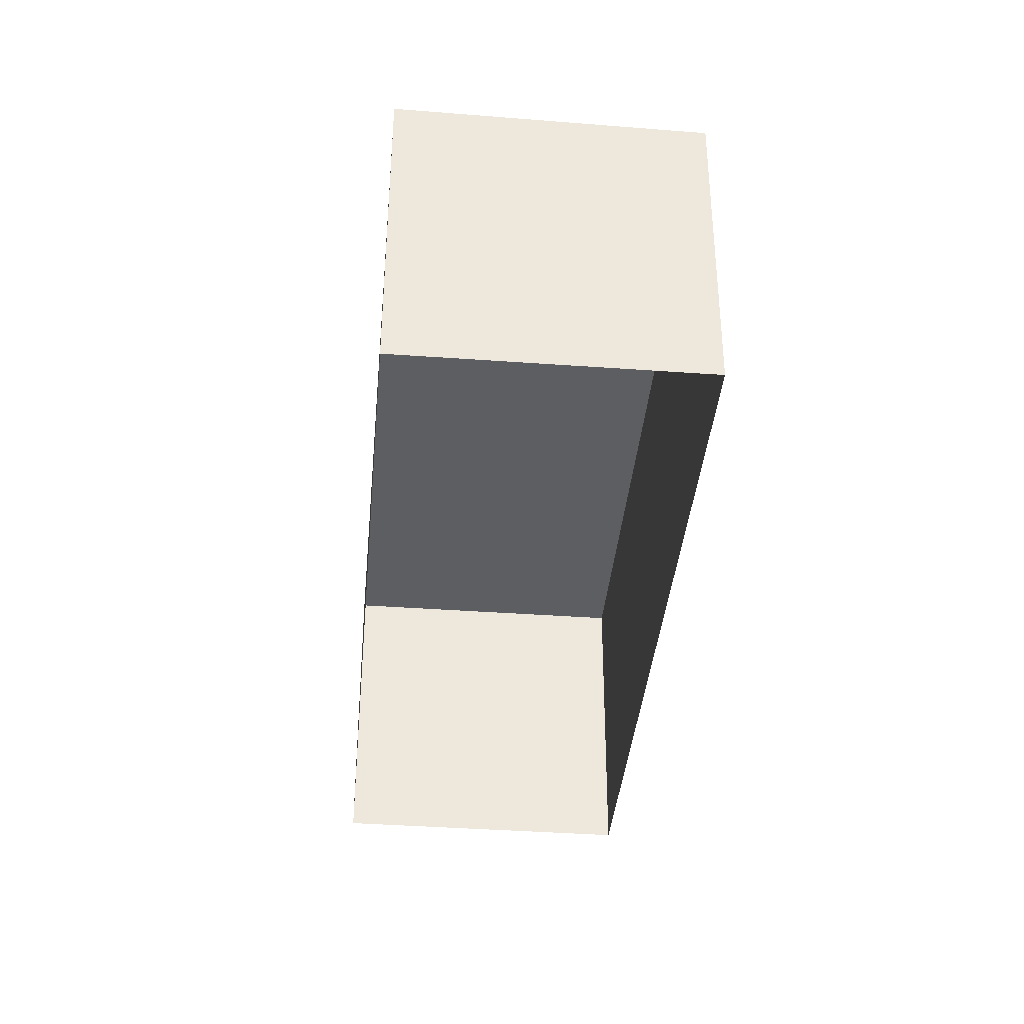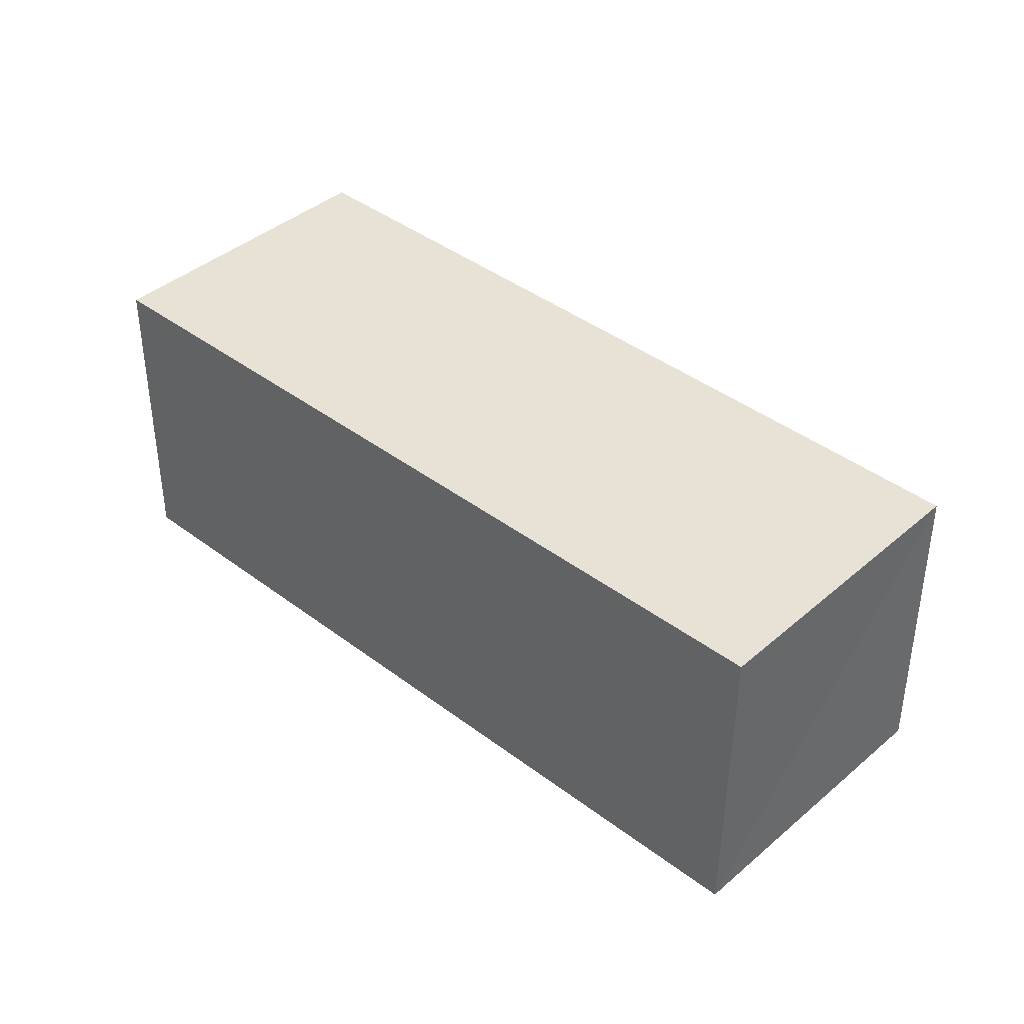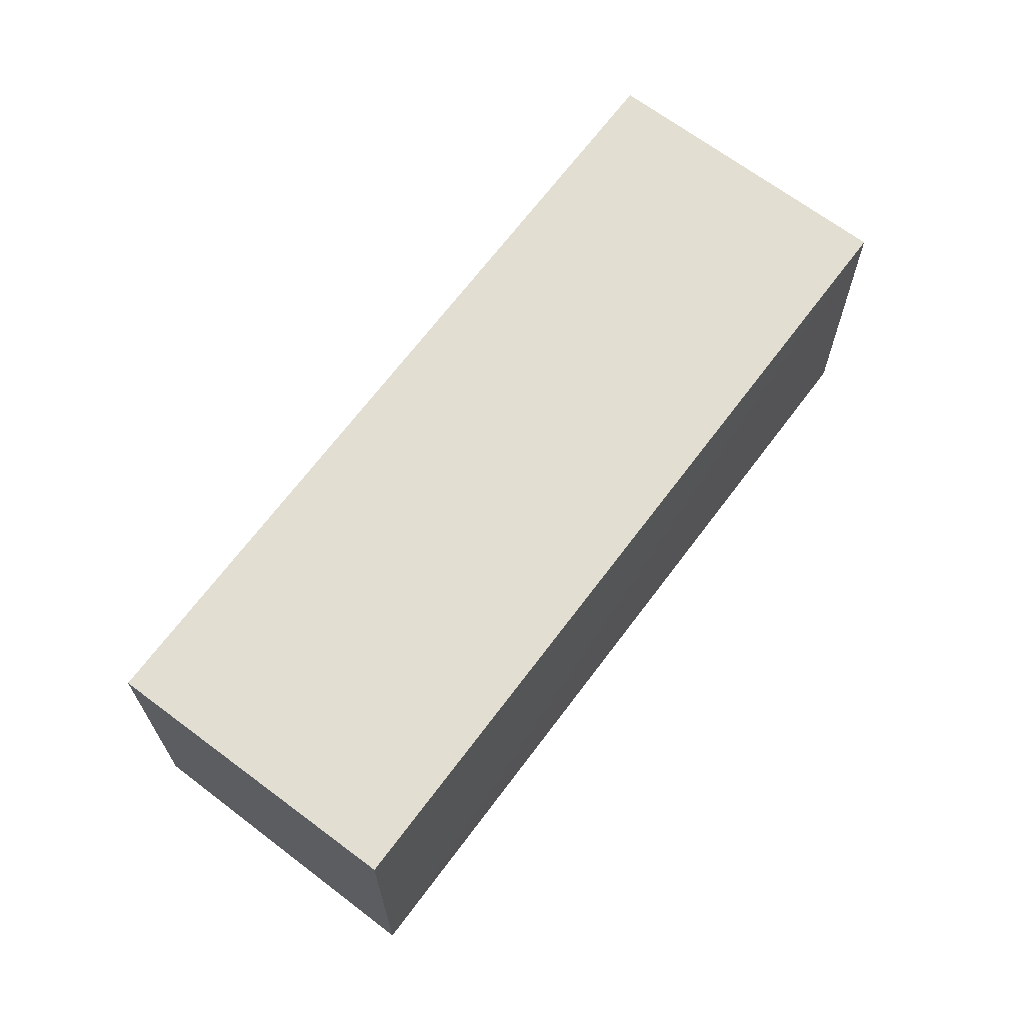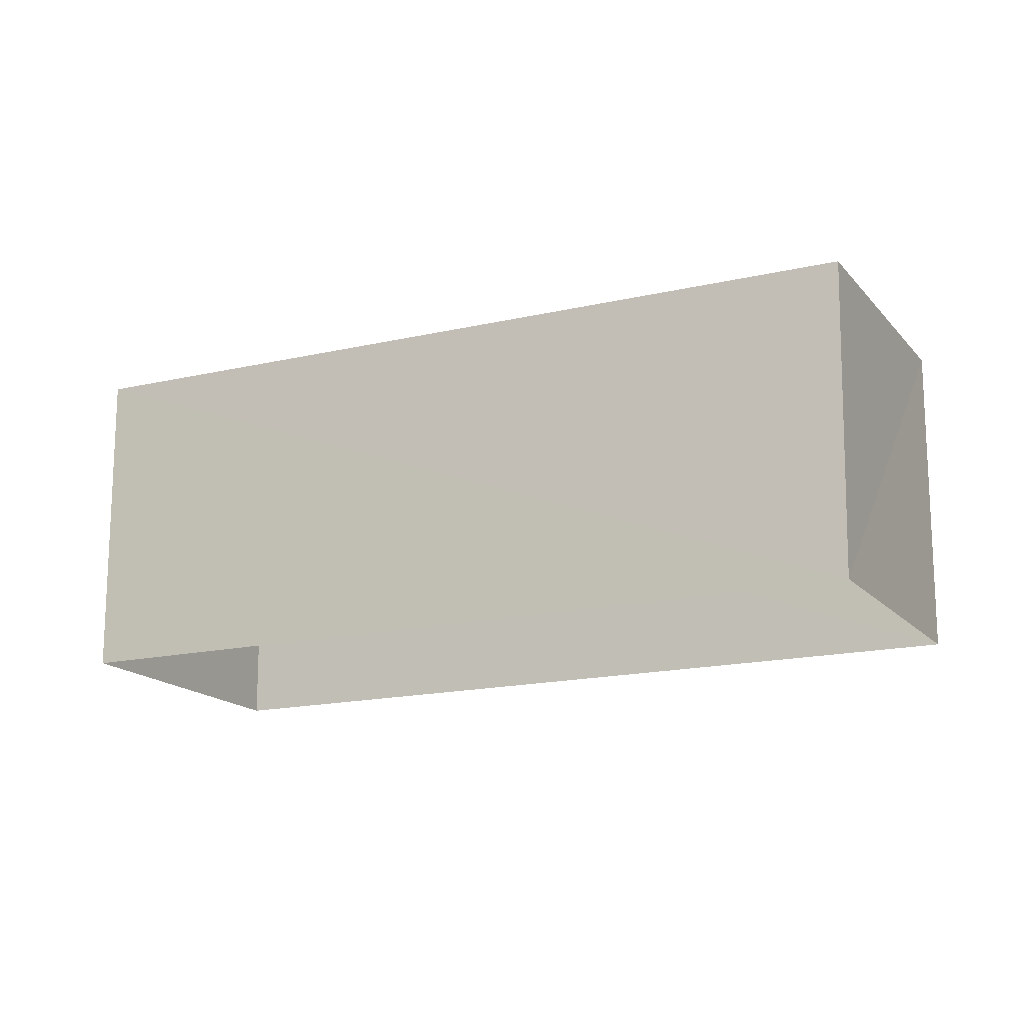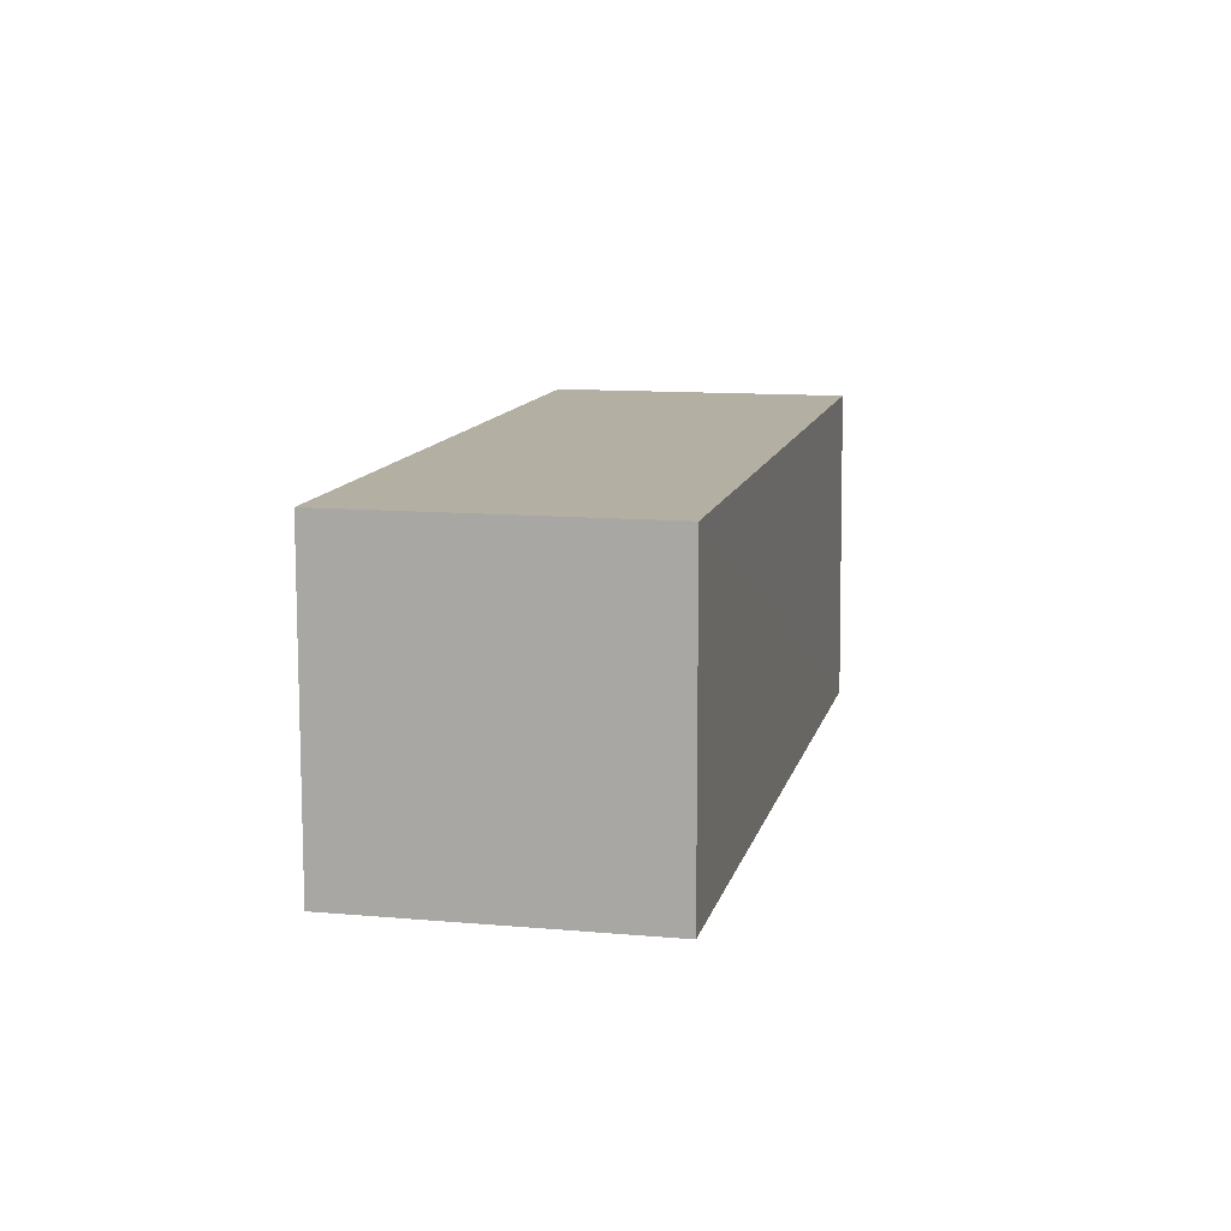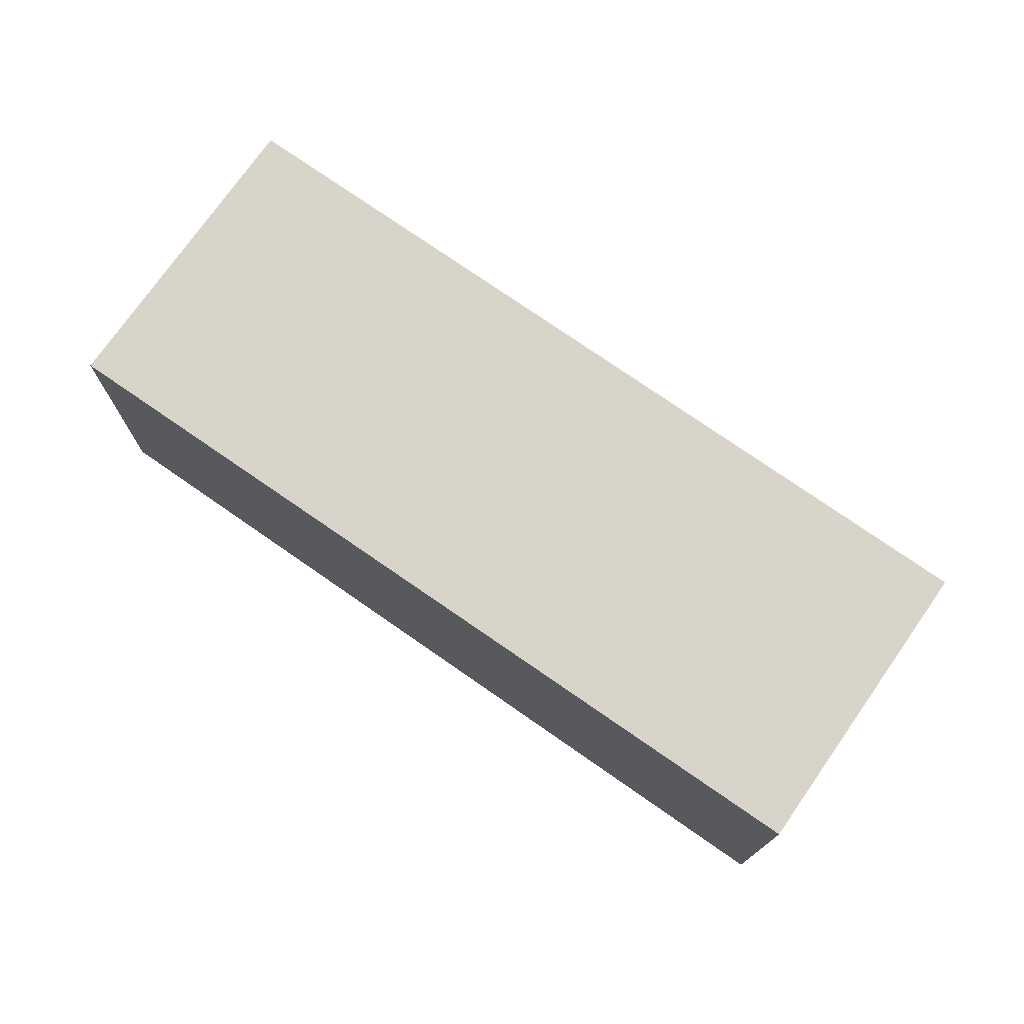
<metadata>
{"format":"obj","ext":"obj","renderer":"f3d","projection":"perspective","resolution":1024,"background":"white","views":[{"elev":-37.6,"azim":43.6,"up":"+Z"},{"elev":40.4,"azim":1.7,"up":"+Z"},{"elev":67.6,"azim":85.4,"up":"+Z"},{"elev":-16.2,"azim":-15.3,"up":"+Z"},{"elev":11.3,"azim":-119.0,"up":"+Z"},{"elev":75.3,"azim":-6.6,"up":"+Z"}]}
</metadata>
<code>
v -3.146e+05 4.135e+04 63.04
v -3.146e+05 4.136e+04 63.04
v -3.146e+05 4.135e+04 63.04
v -3.146e+05 4.136e+04 63.04
v -3.146e+05 4.136e+04 65.51
v -3.146e+05 4.135e+04 65.51
v -3.146e+05 4.135e+04 65.51
v -3.146e+05 4.136e+04 65.51
f 1 2 3
f 1 4 2
f 5 6 7
f 5 8 6
f 5 3 2
f 5 7 3
f 7 1 3
f 7 6 1
f 5 2 4
f 8 5 4
f 8 4 1
f 6 8 1

</code>
